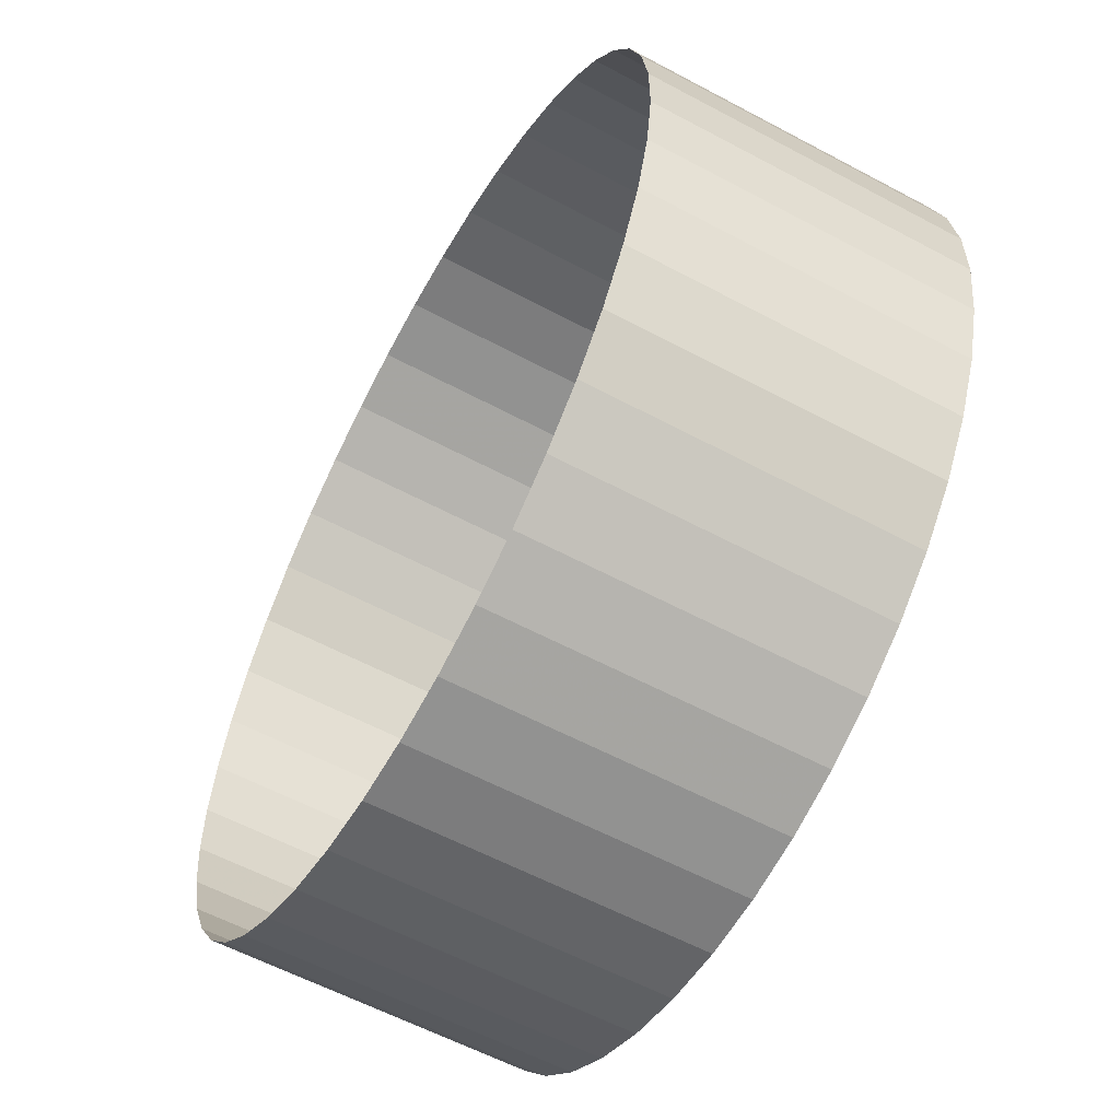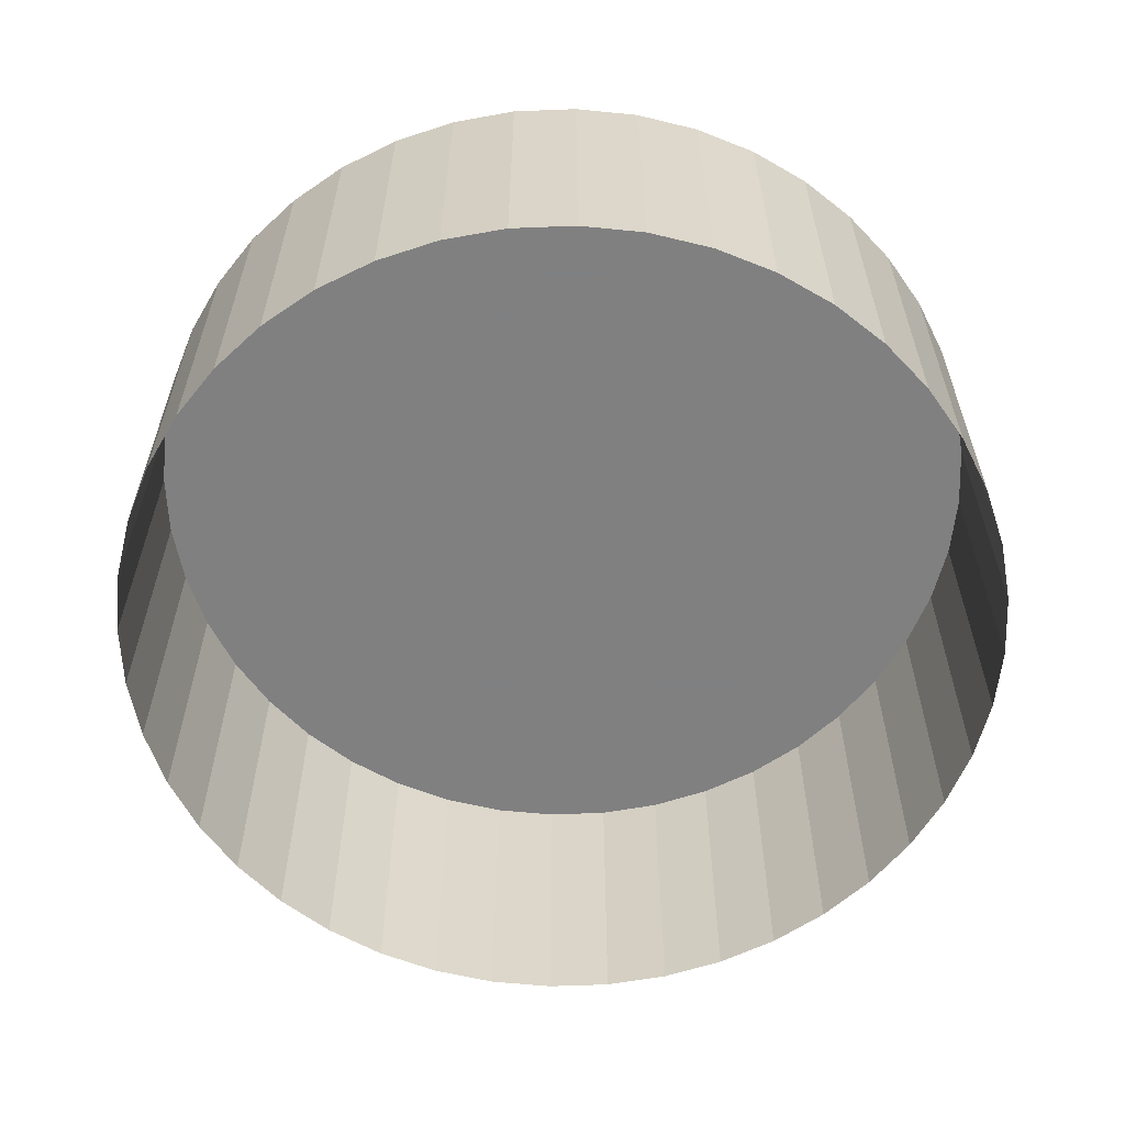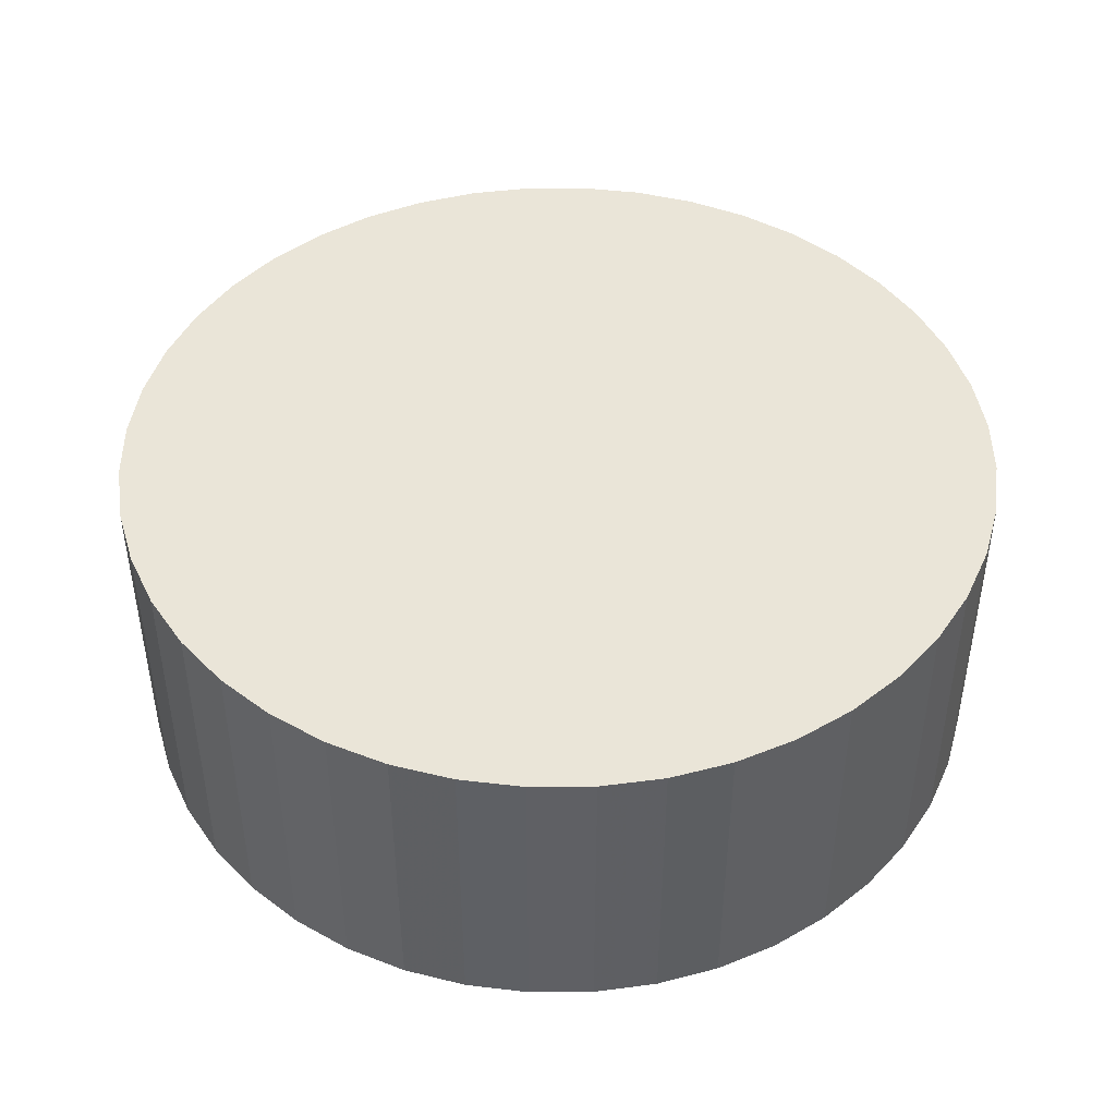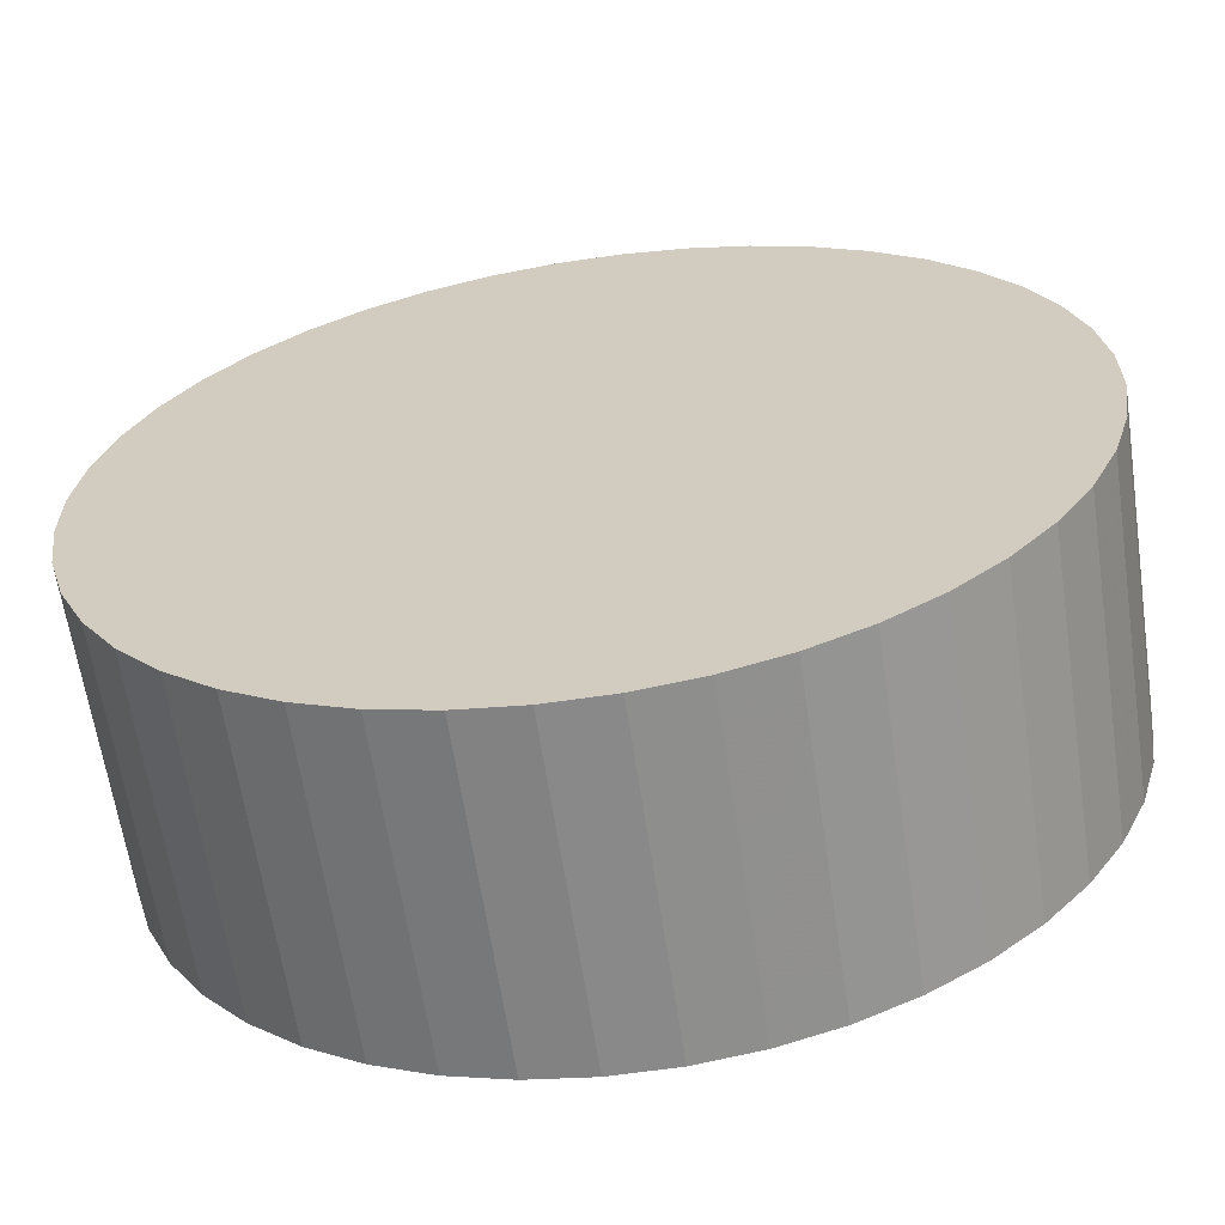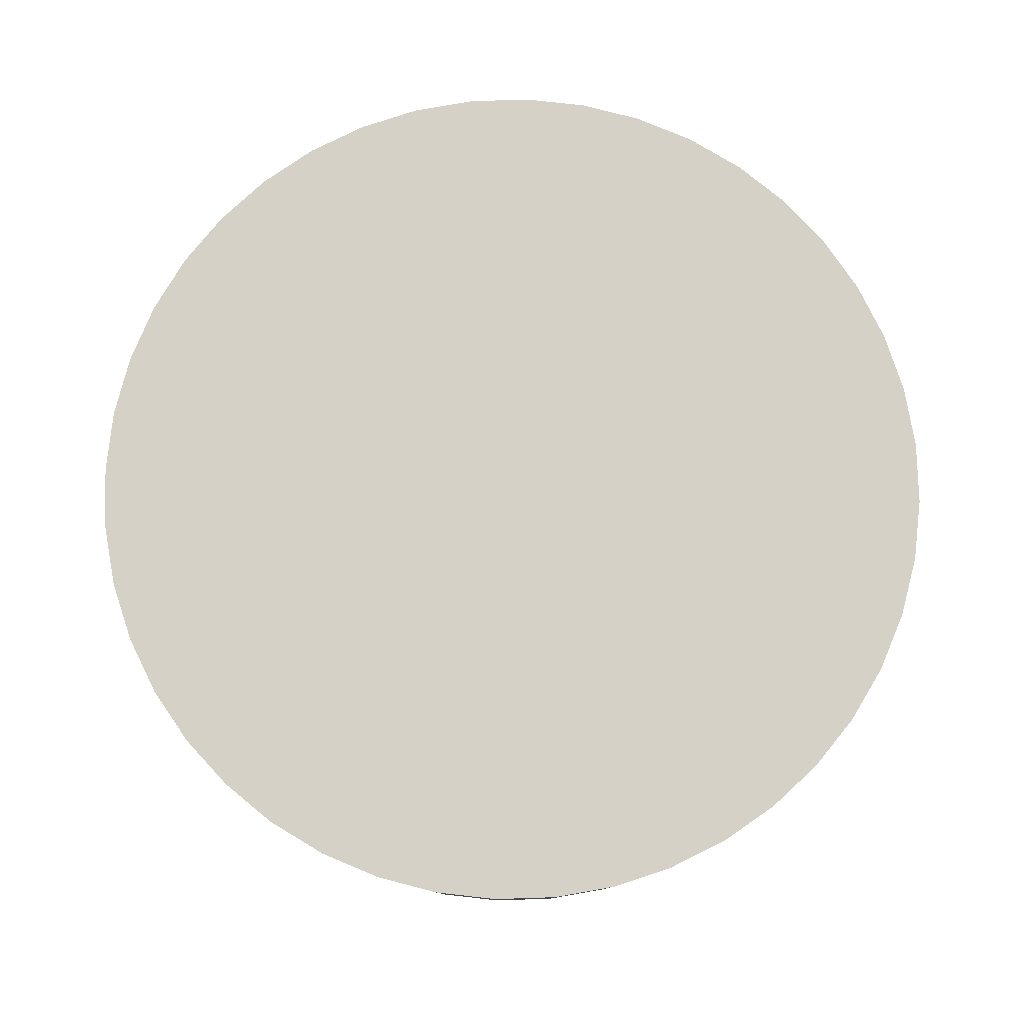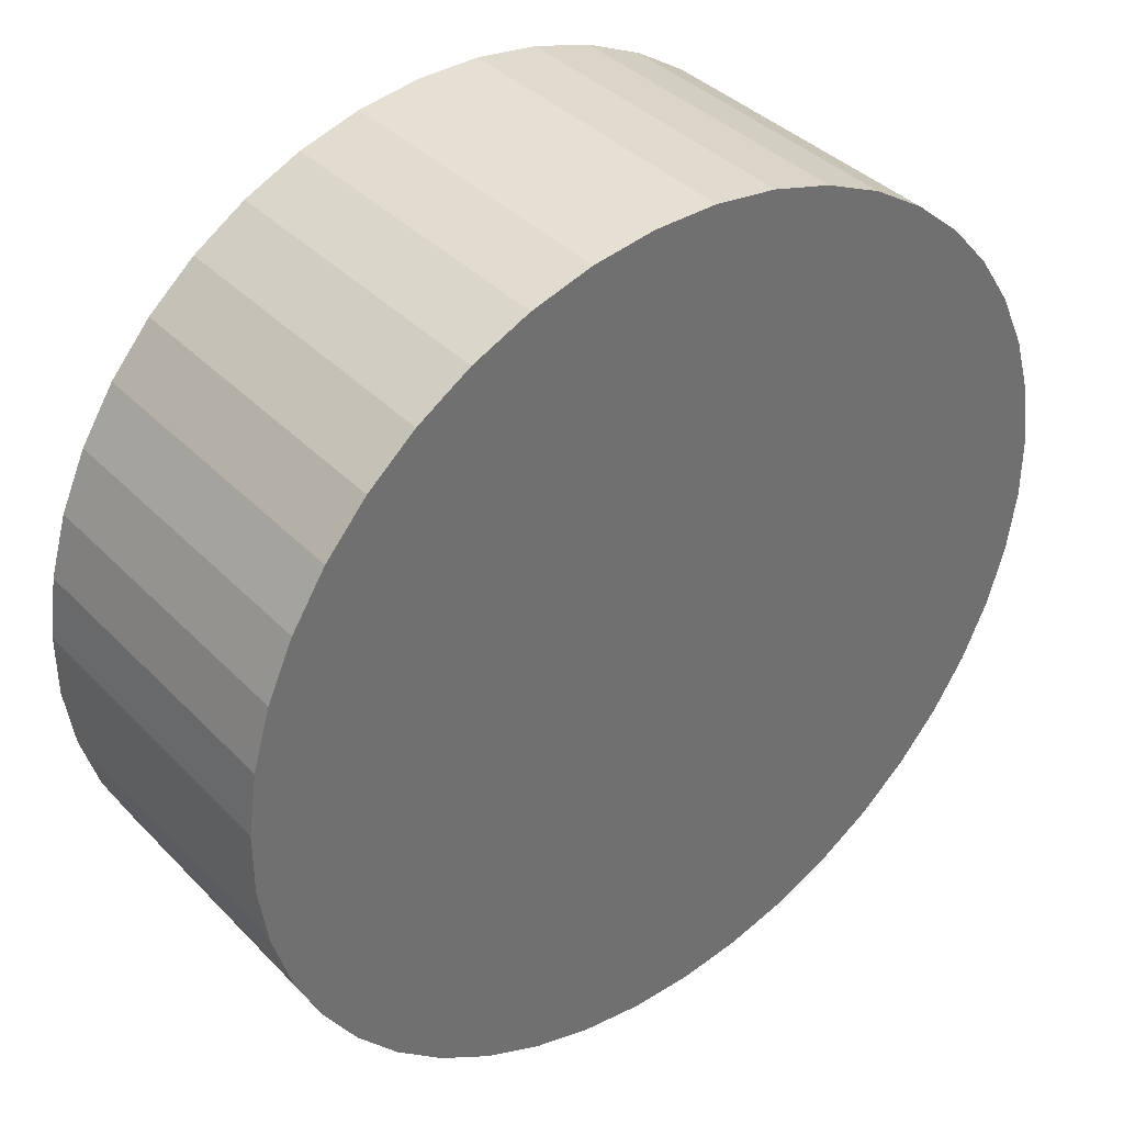
<metadata>
{"format":"obj","ext":"obj","renderer":"f3d","projection":"perspective","resolution":1024,"background":"white","views":[{"elev":-58.8,"azim":61.1,"up":"+Z"},{"elev":-60.0,"azim":-128.6,"up":"+Y"},{"elev":45.2,"azim":81.4,"up":"+Y"},{"elev":-63.2,"azim":-171.5,"up":"+Z"},{"elev":79.5,"azim":170.0,"up":"+Y"},{"elev":38.0,"azim":141.8,"up":"+Z"}]}
</metadata>
<code>
v 0.0198 0.04 -0.0198
v 0.0198 0.06 -0.0198
v 0.01678 0.04 -0.02242
v 0.01678 0.06 -0.02242
v 0.01342 0.04 -0.02457
v 0.01342 0.06 -0.02457
v 0.009785 0.04 -0.02624
v 0.009785 0.06 -0.02624
v 0.005952 0.04 -0.02736
v 0.005952 0.06 -0.02736
v 0.001997 0.04 -0.02793
v 0.001997 0.06 -0.02793
v -0.001997 0.04 -0.02793
v -0.001997 0.06 -0.02793
v -0.005952 0.04 -0.02736
v -0.005952 0.06 -0.02736
v -0.009785 0.04 -0.02624
v -0.009785 0.06 -0.02624
v -0.01342 0.04 -0.02457
v -0.01342 0.06 -0.02457
v -0.01678 0.04 -0.02242
v -0.01678 0.06 -0.02242
v -0.0198 0.04 -0.0198
v -0.0198 0.06 -0.0198
v -0.02242 0.04 -0.01678
v -0.02242 0.06 -0.01678
v -0.02457 0.04 -0.01342
v -0.02457 0.06 -0.01342
v -0.02624 0.04 -0.009785
v -0.02624 0.06 -0.009785
v -0.02736 0.04 -0.005952
v -0.02736 0.06 -0.005952
v -0.02793 0.04 -0.001997
v -0.02793 0.06 -0.001997
v -0.02793 0.04 0.001997
v -0.02793 0.06 0.001997
v -0.02736 0.04 0.005952
v -0.02736 0.06 0.005952
v -0.02624 0.04 0.009785
v -0.02624 0.06 0.009785
v -0.02457 0.04 0.01342
v -0.02457 0.06 0.01342
v -0.02242 0.04 0.01678
v -0.02242 0.06 0.01678
v -0.0198 0.04 0.0198
v -0.0198 0.06 0.0198
v -0.01678 0.04 0.02242
v -0.01678 0.06 0.02242
v -0.01342 0.04 0.02457
v -0.01342 0.06 0.02457
v -0.009785 0.04 0.02624
v -0.009785 0.06 0.02624
v -0.005952 0.04 0.02736
v -0.005952 0.06 0.02736
v -0.001997 0.04 0.02793
v -0.001997 0.06 0.02793
v 0.001997 0.04 0.02793
v 0.001997 0.06 0.02793
v 0.005952 0.04 0.02736
v 0.005952 0.06 0.02736
v 0.009785 0.04 0.02624
v 0.009785 0.06 0.02624
v 0.01342 0.04 0.02457
v 0.01342 0.06 0.02457
v 0.01678 0.04 0.02242
v 0.01678 0.06 0.02242
v 0.0198 0.04 0.0198
v 0.0198 0.06 0.0198
v 0.02242 0.04 0.01678
v 0.02242 0.06 0.01678
v 0.02457 0.04 0.01342
v 0.02457 0.06 0.01342
v 0.02624 0.04 0.009785
v 0.02624 0.06 0.009785
v 0.02736 0.04 0.005952
v 0.02736 0.06 0.005952
v 0.02793 0.04 0.001997
v 0.02793 0.06 0.001997
v 0.02793 0.04 -0.001997
v 0.02793 0.06 -0.001997
v 0.02736 0.04 -0.005952
v 0.02736 0.06 -0.005952
v 0.02624 0.04 -0.009785
v 0.02624 0.06 -0.009785
v 0.02457 0.04 -0.01342
v 0.02457 0.06 -0.01342
v 0.02242 0.04 -0.01678
v 0.02242 0.06 -0.01678
f 2 1 4
f 4 1 3
f 4 3 6
f 6 3 5
f 6 5 8
f 8 5 7
f 8 7 10
f 10 7 9
f 10 9 12
f 12 9 11
f 12 11 14
f 14 11 13
f 14 13 16
f 16 13 15
f 16 15 18
f 18 15 17
f 18 17 20
f 20 17 19
f 20 19 22
f 22 19 21
f 22 21 24
f 24 21 23
f 24 23 26
f 26 23 25
f 26 25 28
f 28 25 27
f 28 27 30
f 30 27 29
f 30 29 32
f 32 29 31
f 32 31 34
f 34 31 33
f 34 33 36
f 36 33 35
f 36 35 38
f 38 35 37
f 38 37 40
f 40 37 39
f 40 39 42
f 42 39 41
f 42 41 44
f 44 41 43
f 44 43 46
f 46 43 45
f 46 45 48
f 48 45 47
f 48 47 50
f 50 47 49
f 50 49 52
f 52 49 51
f 52 51 54
f 54 51 53
f 54 53 56
f 56 53 55
f 56 55 58
f 58 55 57
f 58 57 60
f 60 57 59
f 60 59 62
f 62 59 61
f 62 61 64
f 64 61 63
f 64 63 66
f 66 63 65
f 66 65 68
f 68 65 67
f 68 67 70
f 70 67 69
f 70 69 72
f 72 69 71
f 72 71 74
f 74 71 73
f 74 73 76
f 76 73 75
f 76 75 78
f 78 75 77
f 78 77 80
f 80 77 79
f 80 79 82
f 82 79 81
f 82 81 84
f 84 81 83
f 84 83 86
f 86 83 85
f 2 4 88
f 88 4 86
f 86 4 84
f 84 4 82
f 82 4 80
f 80 4 78
f 78 4 76
f 76 4 74
f 74 4 72
f 72 4 70
f 70 4 68
f 68 4 66
f 66 4 64
f 64 4 62
f 62 4 60
f 60 4 58
f 58 4 56
f 56 4 54
f 54 4 52
f 52 4 50
f 50 4 48
f 48 4 46
f 46 4 44
f 44 4 42
f 42 4 40
f 40 4 38
f 38 4 36
f 36 4 34
f 34 4 32
f 32 4 30
f 30 4 28
f 28 4 26
f 26 4 24
f 24 4 22
f 22 4 20
f 20 4 18
f 18 4 16
f 16 4 14
f 14 4 12
f 12 4 10
f 10 4 8
f 8 4 6
f 86 85 88
f 88 85 87
f 88 87 2
f 2 87 1

</code>
